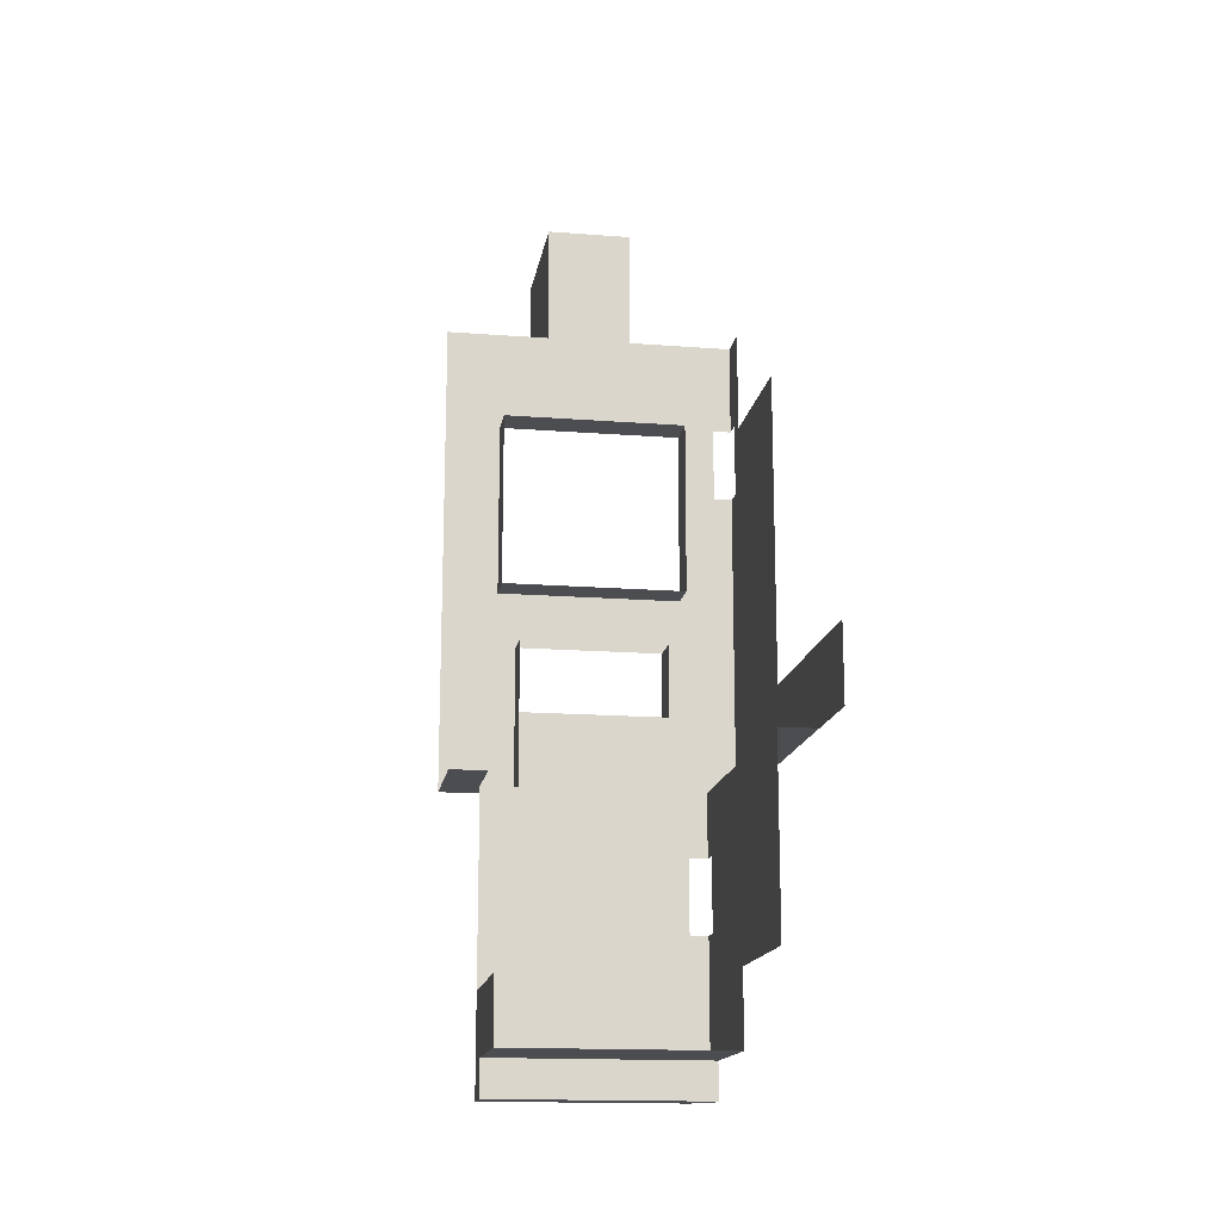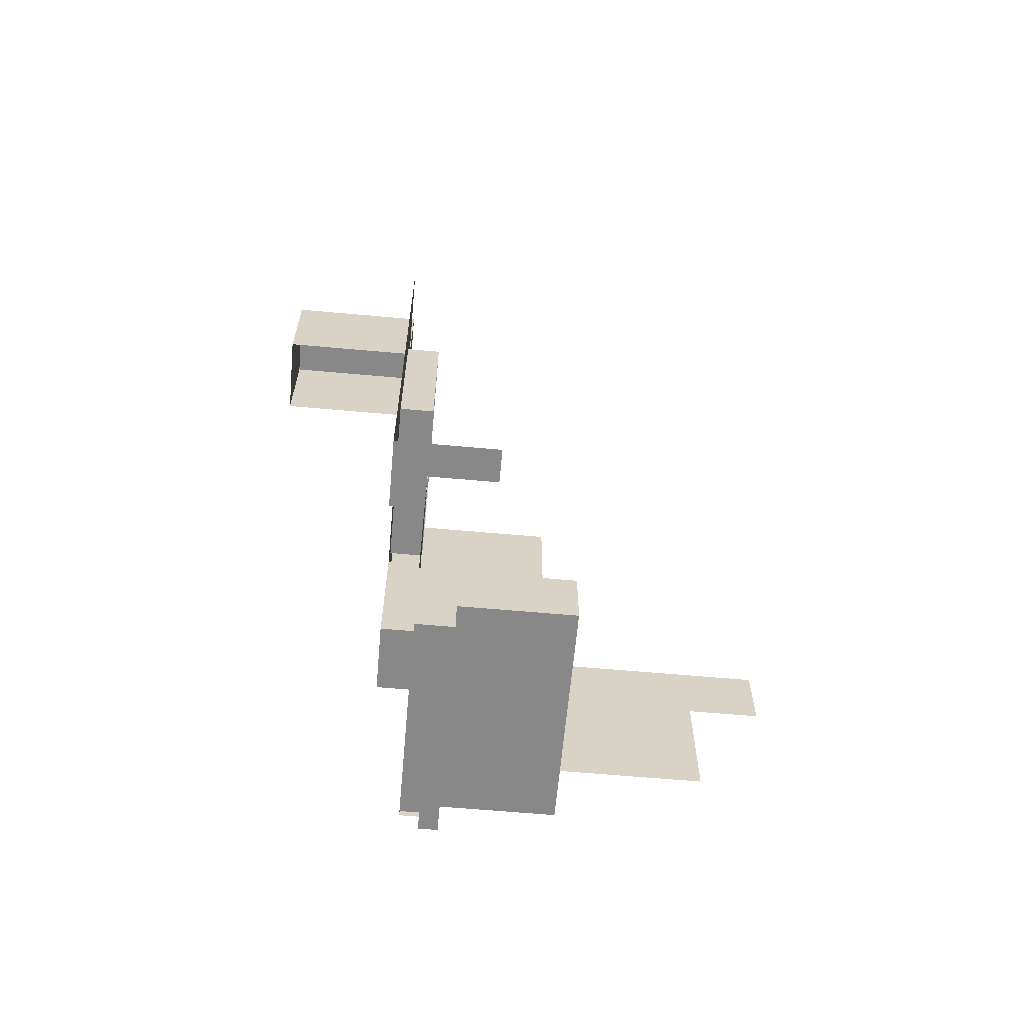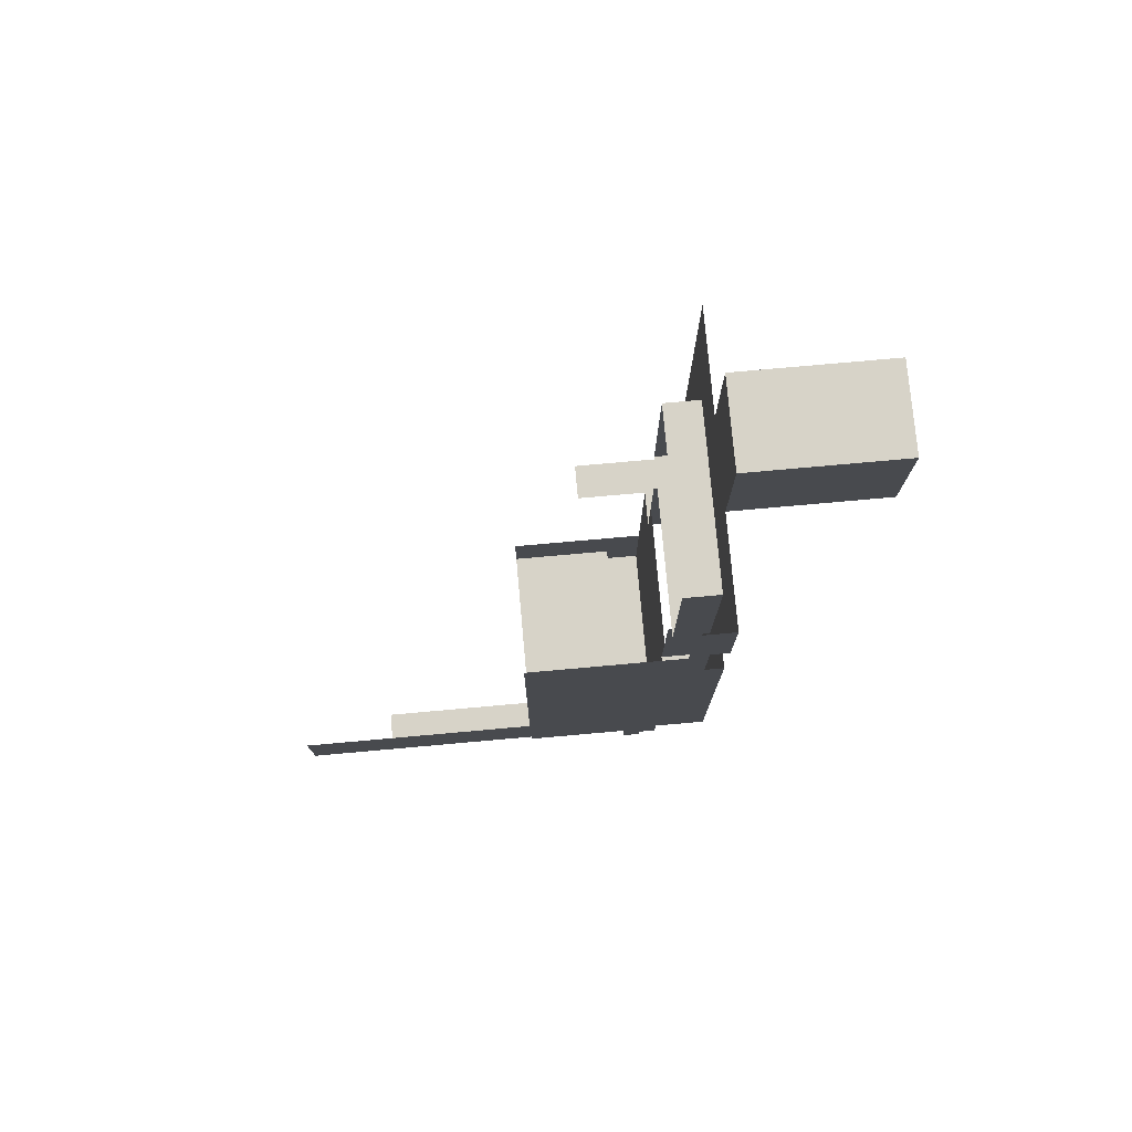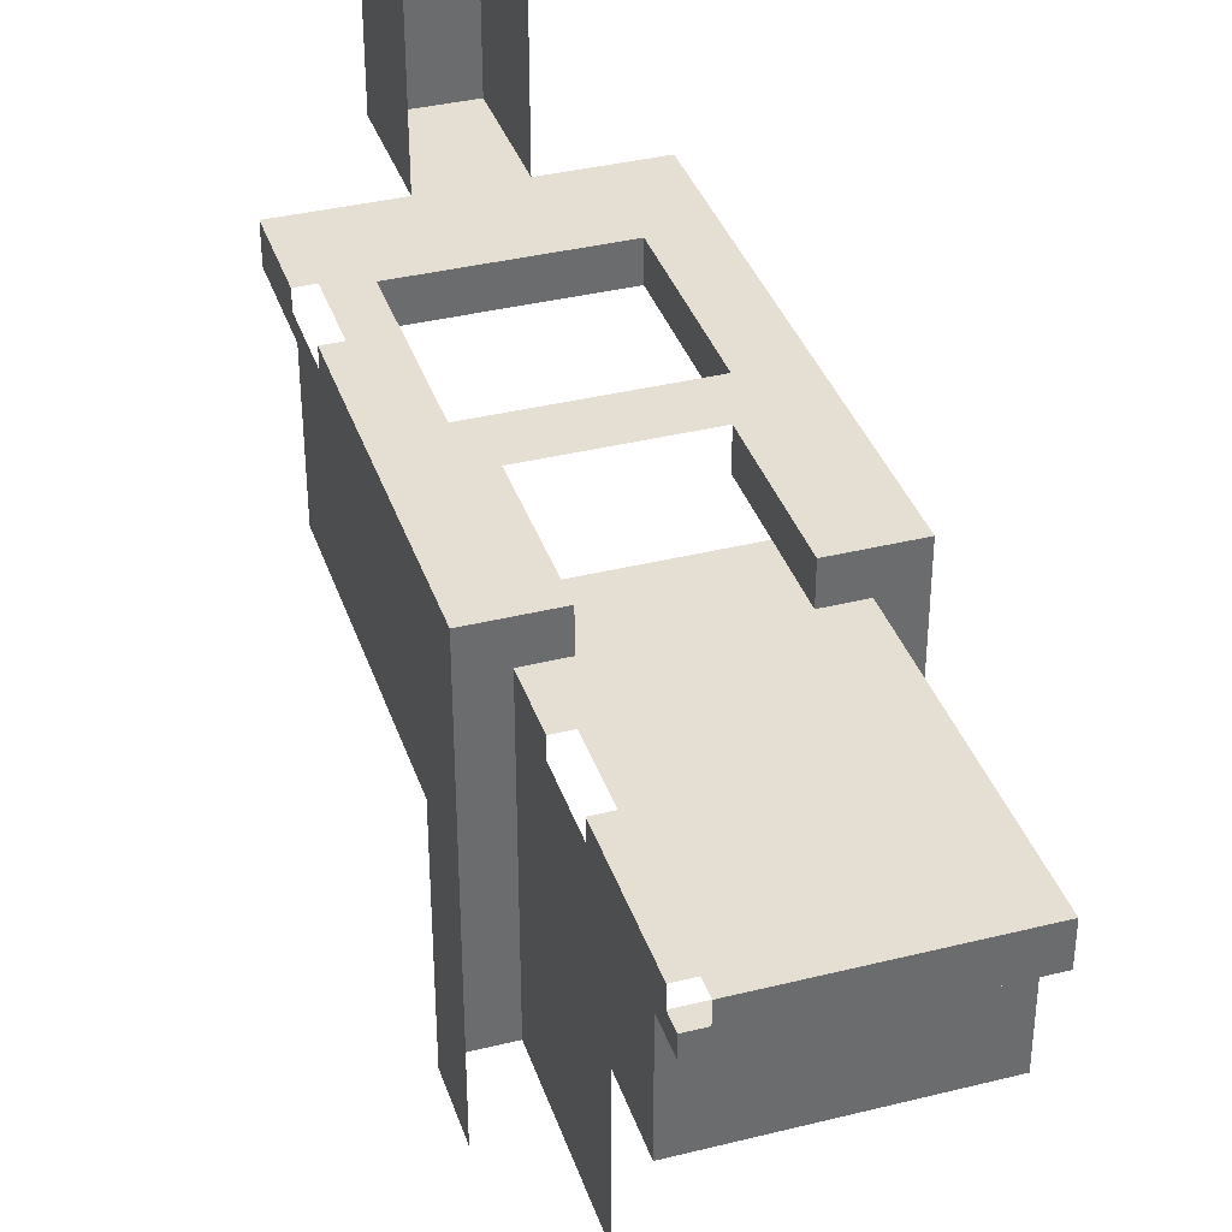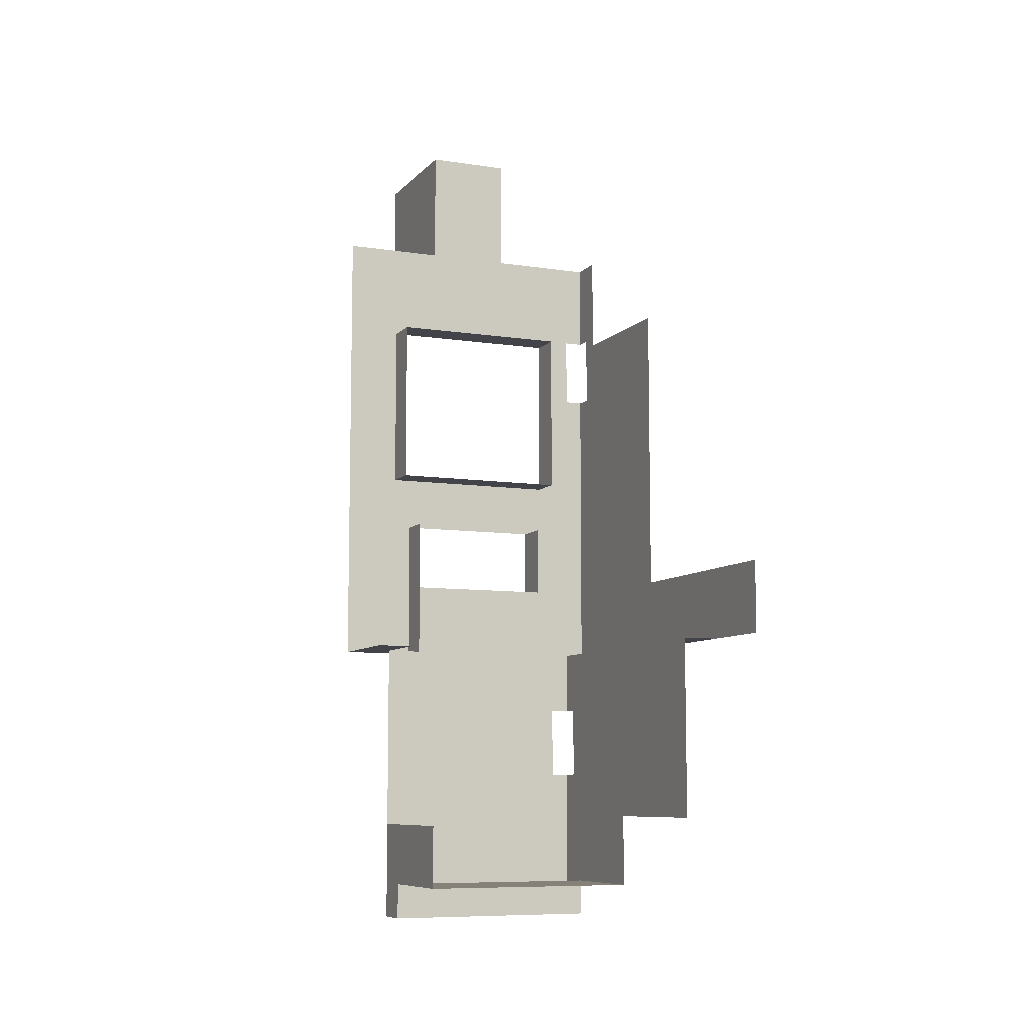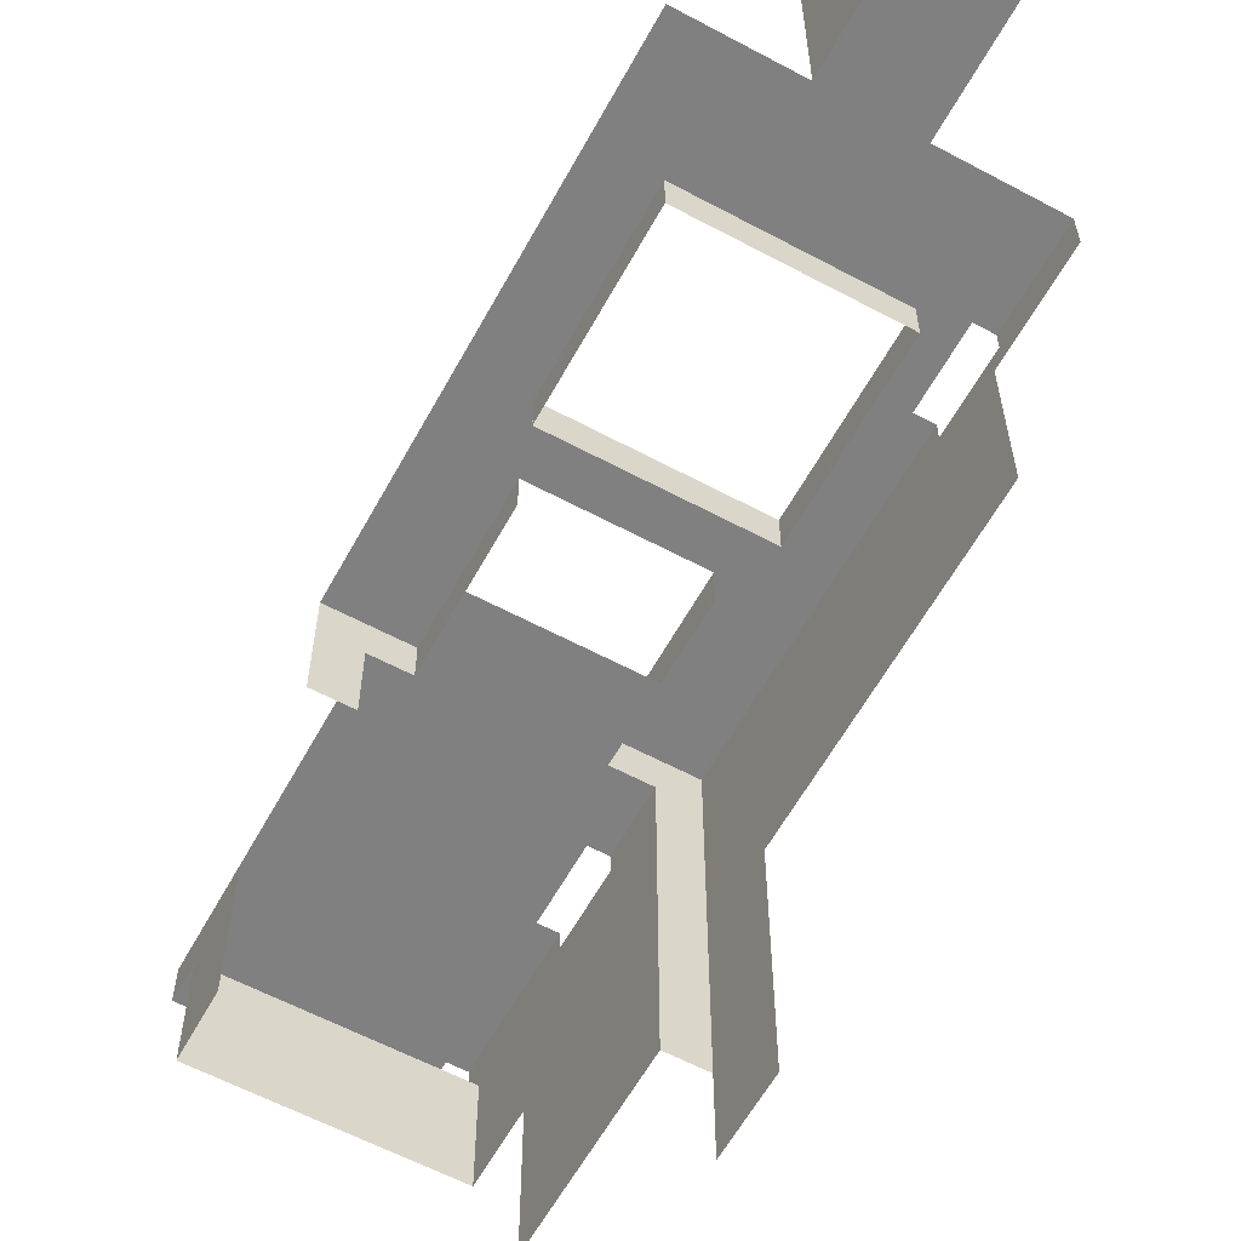
<metadata>
{"format":"obj","ext":"obj","renderer":"f3d","projection":"perspective","resolution":1024,"background":"white","views":[{"elev":-15.7,"azim":-9.2,"up":"+Z"},{"elev":-62.8,"azim":-95.2,"up":"+Z"},{"elev":76.7,"azim":84.9,"up":"+Z"},{"elev":36.9,"azim":162.2,"up":"+Y"},{"elev":-8.4,"azim":-22.9,"up":"+Z"},{"elev":-60.2,"azim":-28.7,"up":"+Y"}]}
</metadata>
<code>
g pb_Mesh379678
v -16.75 8 93
v -7.5 24 93
v -16.75 24 93
v -7.5 8 93
v -24 0 7
v -24 -12 0
v -24 0 0
v -24 -12 7
v -2 0 0
v 0 -12 0
v 0 0 0
v -2 -12 0
v -2 4 -2
v 0 4 -2
v 0 4 0
v -2 4 0
v 0 0 -2
v -2 0 -4
v -2 0 -2
v 0 0 -4
v 0 0 0
v -2 0 0
v -24 0 7
v -24 0 0
v -24 2 7
v -24 2 0
v -24 2 7
v -24 2 0
v -24 4 0
v -24 4 7
v -2 2 -4
v 0 0 -4
v 0 2 -4
v -2 0 -4
v -24 0 0
v -24 0 -2
v -24 2 -2
v -24 2 0
v -24 4 -2
v -24 4 0
v -24 0 -4
v -24 2 -4
v -24 4 -4
v 0 2 -4
v 0 0 -2
v 0 2 -2
v 0 0 -4
v 0 0 0
v 0 2 0
v 0 4 -2
v 0 4 0
v 0 0 21
v 5.007e-05 -12 28
v 0 0 28
v 0.0001001 -12 21
v -2 4 21
v 0 4 21
v 0 4 28
v -2 4 28
v 0 4 21
v 0 2 28
v 0 4 28
v 0 2 21
v 0 0 13
v 0.0001001 -12 13
v 0 2 13
v -4 0 0
v -4 -12 0
v -4 4 -4
v -2 4 -4
v -4 4 -2
v -4 4 0
v -4 0 -4
v -4 0 -2
v -4 0 0
v -4 2 -4
v -4 0 -4
v -4 4 -4
v -2 4 -4
v -4 4 21
v -4 4 28
v -4 4 13
v -2 4 13
v -20 0 0
v -20 -12 0
v -24 0 0
v -24 -12 0
v -24 4 -4
v -20 4 -4
v -20 4 -2
v -24 4 -2
v -20 4 0
v -24 4 0
v -20 0 -2
v -24 0 -4
v -24 0 -2
v -20 0 -4
v -20 0 0
v -24 0 0
v -20 2 -4
v -20 0 -4
v -24 2 -4
v -24 0 -4
v -20 4 -4
v -24 4 -4
v -24 4 21
v -20 4 21
v -20 4 28
v -24 4 28
v -24 4 13
v -20 4 13
v -24 8 28
v -20 4 28
v -20 8 28
v -24 4 28
v -20 4 44
v -20 8 36
v -20 4 36
v -20 8 44
v -4 8 44
v -4 4 36
v -4 8 36
v -4 4 44
v -4 8 44
v -4 8 36
v -5.007e-05 8 44
v 0 8 36
v 4 8 36
v 4 8 44
v -4 4 28
v 0 8 28
v -4 8 28
v 0 4 28
v 4 8 28
v 4 4 28
v 5.007e-05 -12 28
v 4 -12 28
v 0 0 8
v 0.0001001 -12 8
v 0 -12 0
v 0 4 8
v -2 4 8
v 0 4 13
v 0 4 8
v 0 4 13
v 0 2 8
v -4 4 8
v -20 4 8
v -24 4 8
v 0.0002003 -28 8
v 0.0002003 -28 13
v 0.0002003 -28 21
v 0.0002003 -28 28
v 4 -28 28
v 5.007e-05 -12 28
v 0.0002003 -28 28
v 4 -12 28
v -4 4 32
v -20 4 32
v -4 4 36
v -20 4 36
v -4 4 32
v -4 8 32
v -4 4 28
v -4 8 28
v -20 8 28
v -20 4 32
v -20 8 32
v -20 4 28
v -20 4 36
v -20 8 36
v -4 8 28
v 0 8 28
v 0 8 32
v -4 8 32
v 4 8 28
v 4 8 32
v 4 4 32
v 4 8 28
v 4 4 28
v 4 8 32
v 4 -12 32
v 4 -12 28
v 4 -28 32
v 4 -28 28
v 4 4 36
v 4 8 36
v 4 -12 36
v 4 4 44
v 4 8 36
v 4 4 36
v 4 8 44
v 4 -12 44
v 4 4 44
v -24 8 44
v -20 8 36
v -20 8 44
v -24 8 36
v -24 8 32
v -20 8 28
v -20 8 32
v -24 8 28
v -28 8 44
v -28 8 36
v -28 8 32
v -24 8 28
v -24 8 32
v -28 8 28
v -28 4 28
v -28 8 28
v -28 -4 28
v -24 4 28
v -28 4 28
v -24 -4 28
v -2 8 50
v -4 8 44
v -5.007e-05 8 44
v 4 8 50
v 4 -12 50
v 4 4 50
v -22 8 50
v -20 8 44
v -24 8 44
v -28 8 50
v -22 8 50
v -28 8 44
v 4 4 50
v 4 8 50
v -22 8 69
v -28 8 50
v -22 8 50
v -28 8 69
v -22 8 80
v -28 8.001 80
v -22 4 50
v -22 8 69
v -22 8 50
v -22 4 69
v -2 4 50
v -22 8 50
v -2 8 50
v -22 4 50
v 4 -37 28
v 4 -37 32
v -8 8 69
v -2 8 69
v -2 8 80
v -7.5 8 80
v -8 8 69
v -8 4 69
v -2 8 69
v -2 4 69
v -22 8 69
v -16 8 69
v -16.75 8 80
v -22 8 80
v -8 8 69
v -7.5 8 80
v -22 8 69
v -22 4 69
v -16 8 69
v -16 4 69
v -7.5 8 93
v -16.75 8 80
v -16.75 8 93
v -16.75 24 93
v -16.75 8 80
v -16.75 8 93
v -16.75 24 80
v 4 -28 36
v 4 -37 36
v 4 -28 32
v 4 -37 32
v 4 -28 36
v 4 4 59.5
v 4 4 50
v 4 -12 50
v 4 -12 69
v 4 4 69
v -2 8 69
v -2 4 69
v -2 8 59.5
v -2 4 50
v -2 8 50
v -2 8 80
v -2 8 69
v 2 8 70
v 4 8 70
v 4 8 80
v -2 8 59.5
v -2 8 50
v 2 8 62
v 4 8 50
v 4 8 62
v -2 8 59.5
v 2 8 62
v -2 8 69
v 2 8 70
v 4 8 80
v 4 8 70
v 4 6 70
v 4 4 80
v 4 4 69
v 4 6 62
v 4 4 69
v 4 6 70
v 4 4 59.5
v 4 8 50
v 4 6 62
v 4 8 62
v -7.5 24 80
v -7.5 8 93
v -7.5 8 80
v -7.5 24 93
v -16.75 24 80
v -7.5 24 93
v -7.5 24 80
v -16.75 24 93
g pb_Mesh379678_0
f 3 2 1
f 2 4 1
g pb_Mesh379678_1
f 7 6 5
f 6 8 5
f 11 10 9
f 10 12 9
f 15 14 13
f 15 13 16
f 19 18 17
f 18 20 17
f 22 19 21
f 19 17 21
f 25 24 23
f 25 26 24
f 29 28 27
f 29 27 30
f 33 32 31
f 32 34 31
f 37 36 35
f 37 35 38
f 39 37 38
f 39 38 40
f 42 41 36
f 42 36 37
f 43 42 37
f 43 37 39
f 46 45 44
f 45 47 44
f 49 48 46
f 48 45 46
f 51 49 50
f 49 46 50
f 54 53 52
f 53 55 52
f 58 57 56
f 58 56 59
f 62 61 60
f 61 63 60
f 61 54 63
f 54 52 63
f 52 55 64
f 55 65 64
f 63 52 66
f 52 64 66
f 9 12 67
f 12 68 67
f 13 70 69
f 13 69 71
f 16 13 71
f 16 71 72
f 74 73 19
f 73 18 19
f 75 74 22
f 74 19 22
f 31 34 76
f 34 77 76
f 79 31 78
f 31 76 78
f 59 56 80
f 59 80 81
f 56 83 82
f 56 82 80
f 67 68 84
f 68 85 84
f 84 85 86
f 85 87 86
f 90 89 88
f 90 88 91
f 71 69 89
f 71 89 90
f 92 90 91
f 92 91 93
f 72 71 90
f 72 90 92
f 96 95 94
f 95 97 94
f 94 97 74
f 97 73 74
f 99 96 98
f 96 94 98
f 98 94 75
f 94 74 75
f 76 77 100
f 77 101 100
f 100 101 102
f 101 103 102
f 78 76 104
f 76 100 104
f 104 100 105
f 100 102 105
f 108 107 106
f 108 106 109
f 81 80 107
f 81 107 108
f 107 111 110
f 107 110 106
f 80 82 111
f 80 111 107
f 114 113 112
f 113 115 112
f 118 117 116
f 117 119 116
f 122 121 120
f 121 123 120
f 126 125 124
f 126 127 125
f 129 128 127
f 129 127 126
f 132 131 130
f 131 133 130
f 131 134 133
f 134 135 133
f 133 135 136
f 135 137 136
f 64 65 138
f 65 139 138
f 138 139 48
f 139 140 48
f 141 15 16
f 141 16 142
f 143 141 142
f 143 142 83
f 145 66 144
f 66 146 144
f 144 146 51
f 146 49 51
f 66 64 146
f 64 138 146
f 146 138 49
f 138 48 49
f 142 16 72
f 142 72 147
f 83 142 147
f 83 147 82
f 148 92 93
f 148 93 149
f 111 148 149
f 111 149 110
f 147 72 92
f 147 92 148
f 82 147 148
f 82 148 111
f 139 65 150
f 65 151 150
f 65 55 151
f 55 152 151
f 55 53 152
f 53 153 152
f 156 155 154
f 155 157 154
f 158 81 108
f 158 108 159
f 160 158 159
f 160 159 161
f 163 162 121
f 163 121 122
f 165 164 162
f 165 162 163
f 168 167 166
f 167 169 166
f 171 170 168
f 170 167 168
f 174 173 172
f 174 172 175
f 127 174 175
f 127 175 125
f 177 176 173
f 177 173 174
f 128 177 174
f 128 174 127
f 180 179 178
f 179 181 178
f 183 180 182
f 180 178 182
f 185 183 184
f 183 182 184
f 178 181 186
f 181 187 186
f 182 178 188
f 178 186 188
f 191 190 189
f 190 192 189
f 188 186 193
f 186 194 193
f 197 196 195
f 196 198 195
f 201 200 199
f 200 202 199
f 196 201 198
f 201 199 198
f 195 198 203
f 198 204 203
f 207 206 205
f 206 208 205
f 198 207 204
f 207 205 204
f 210 112 209
f 112 115 209
f 213 212 211
f 212 214 211
f 217 216 215
f 129 217 218
f 217 215 218
f 193 194 219
f 194 220 219
f 215 216 221
f 216 222 221
f 222 223 221
f 225 223 224
f 223 226 224
f 189 192 227
f 192 228 227
f 231 230 229
f 230 232 229
f 229 232 233
f 232 234 233
f 237 236 235
f 236 238 235
f 241 240 239
f 240 242 239
f 185 184 243
f 184 244 243
f 247 246 245
f 247 245 248
f 251 250 249
f 251 252 250
f 255 254 253
f 255 253 256
f 258 257 254
f 258 254 255
f 261 260 259
f 261 262 260
f 249 262 261
f 249 250 262
f 248 264 263
f 264 265 263
f 268 267 266
f 267 269 266
f 184 182 270
f 182 188 270
f 273 272 271
f 272 274 271
f 277 276 275
f 277 275 278
f 279 278 275
f 282 281 280
f 281 282 283
f 282 284 283
f 287 286 285
f 289 288 287
f 285 289 287
f 292 291 290
f 291 292 293
f 292 294 293
f 297 296 295
f 297 298 296
f 301 300 299
f 302 301 299
f 302 303 301
f 306 305 304
f 305 307 304
f 310 309 308
f 309 276 308
f 309 275 276
f 313 312 311
f 312 314 311
f 317 316 315
f 316 318 315

</code>
